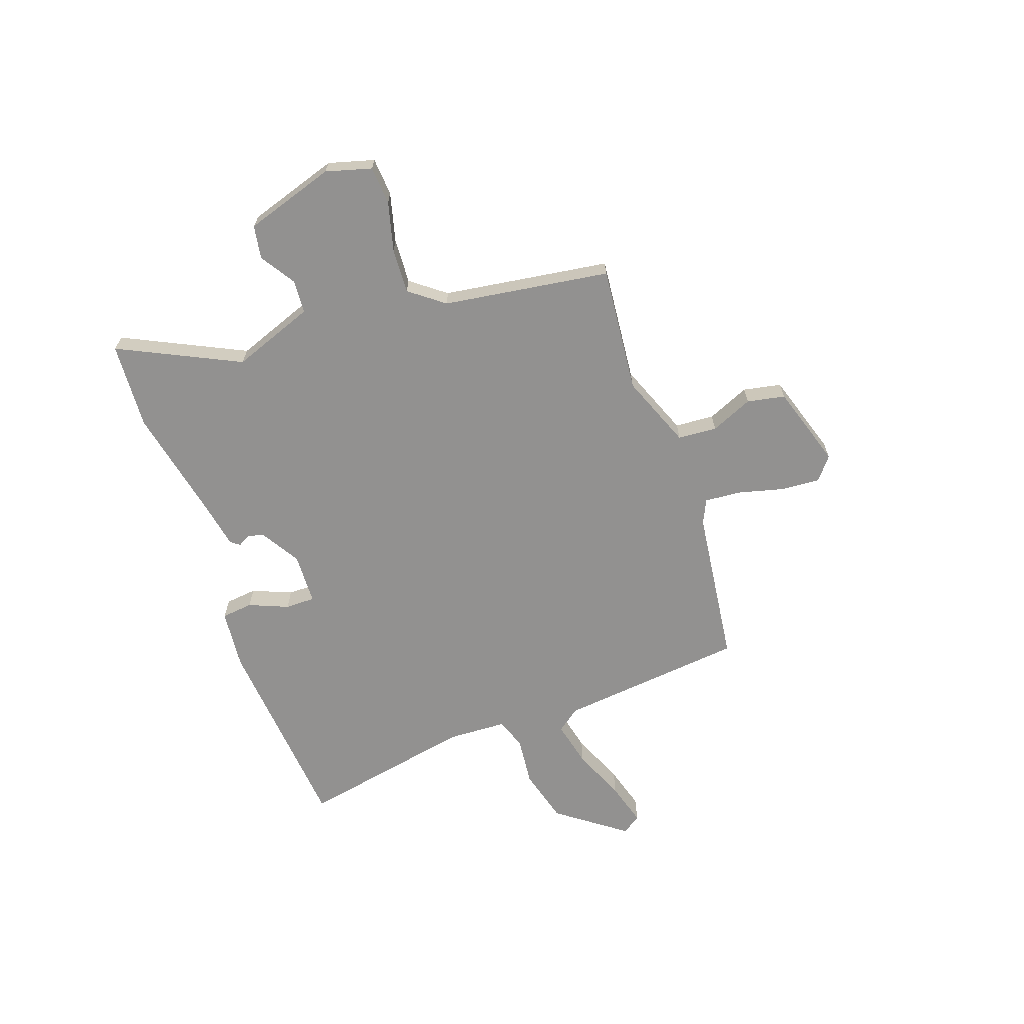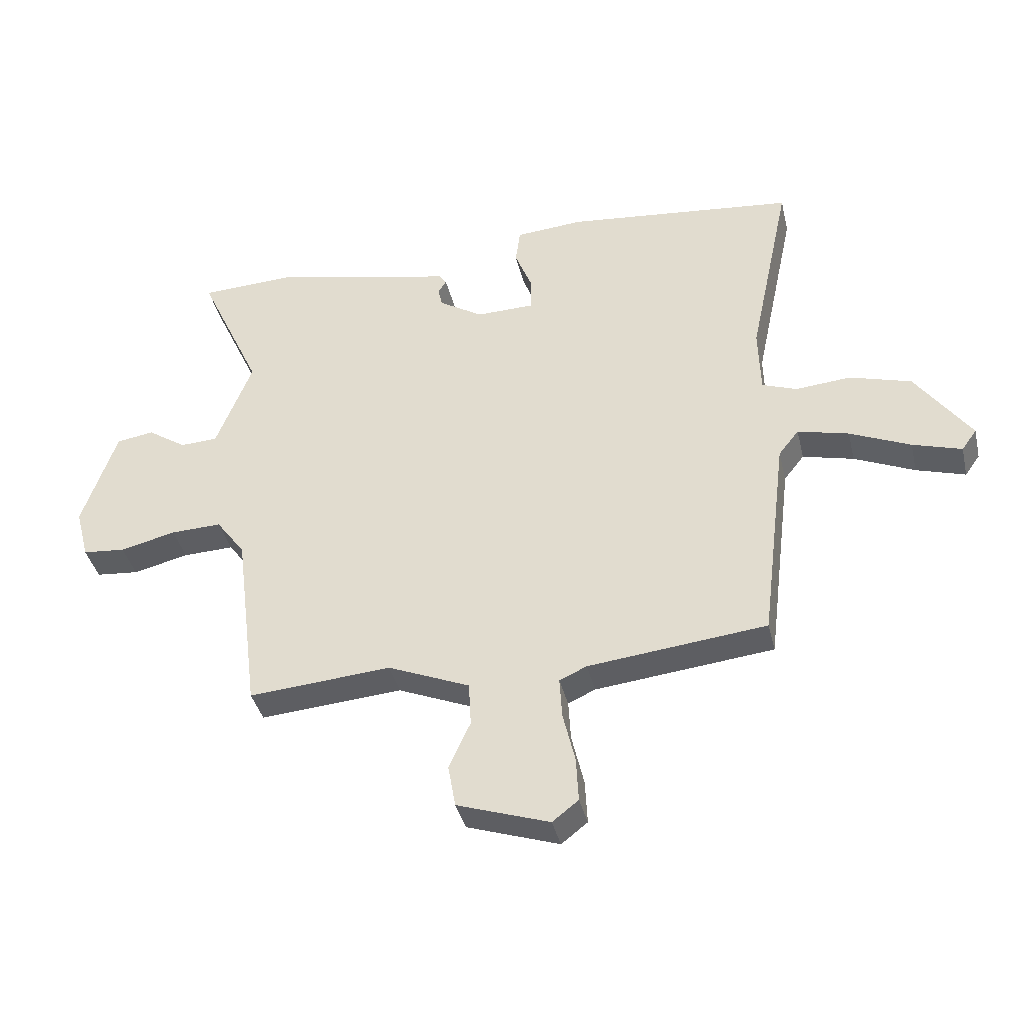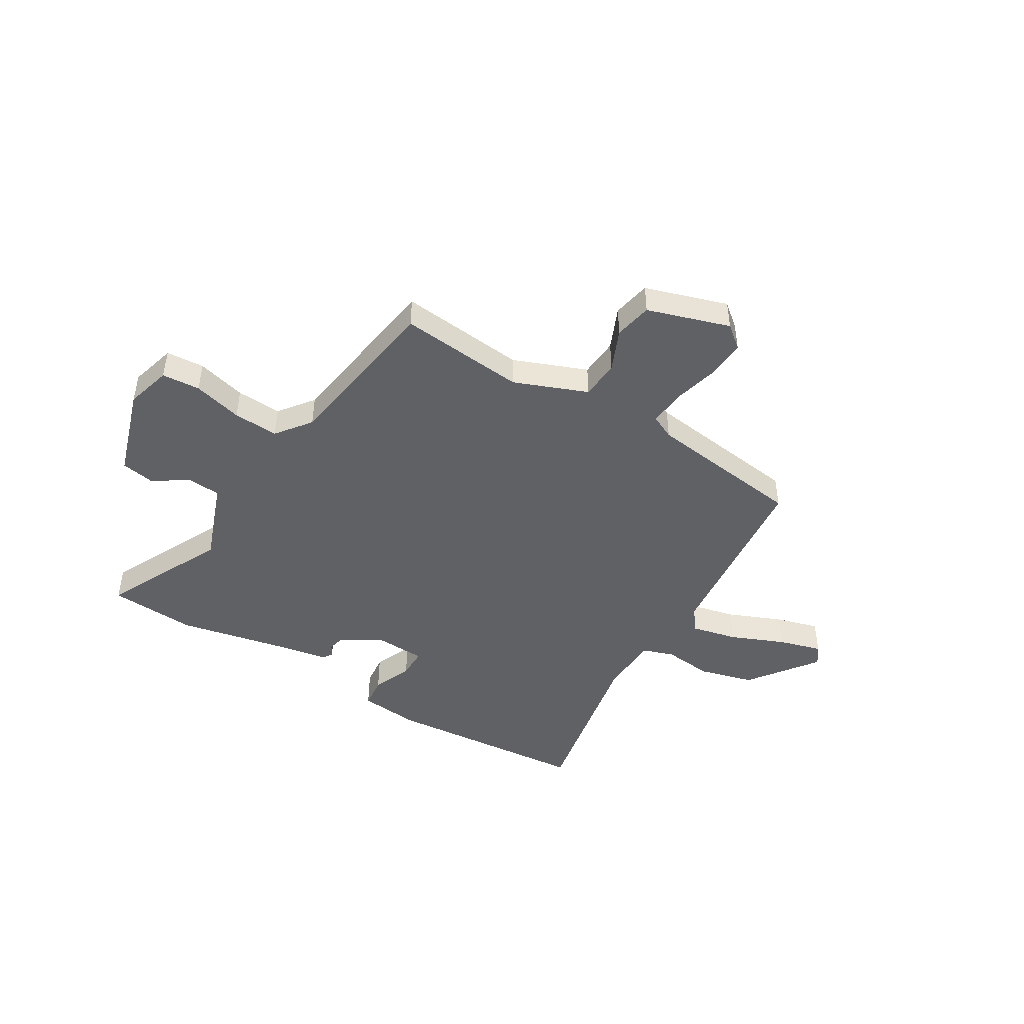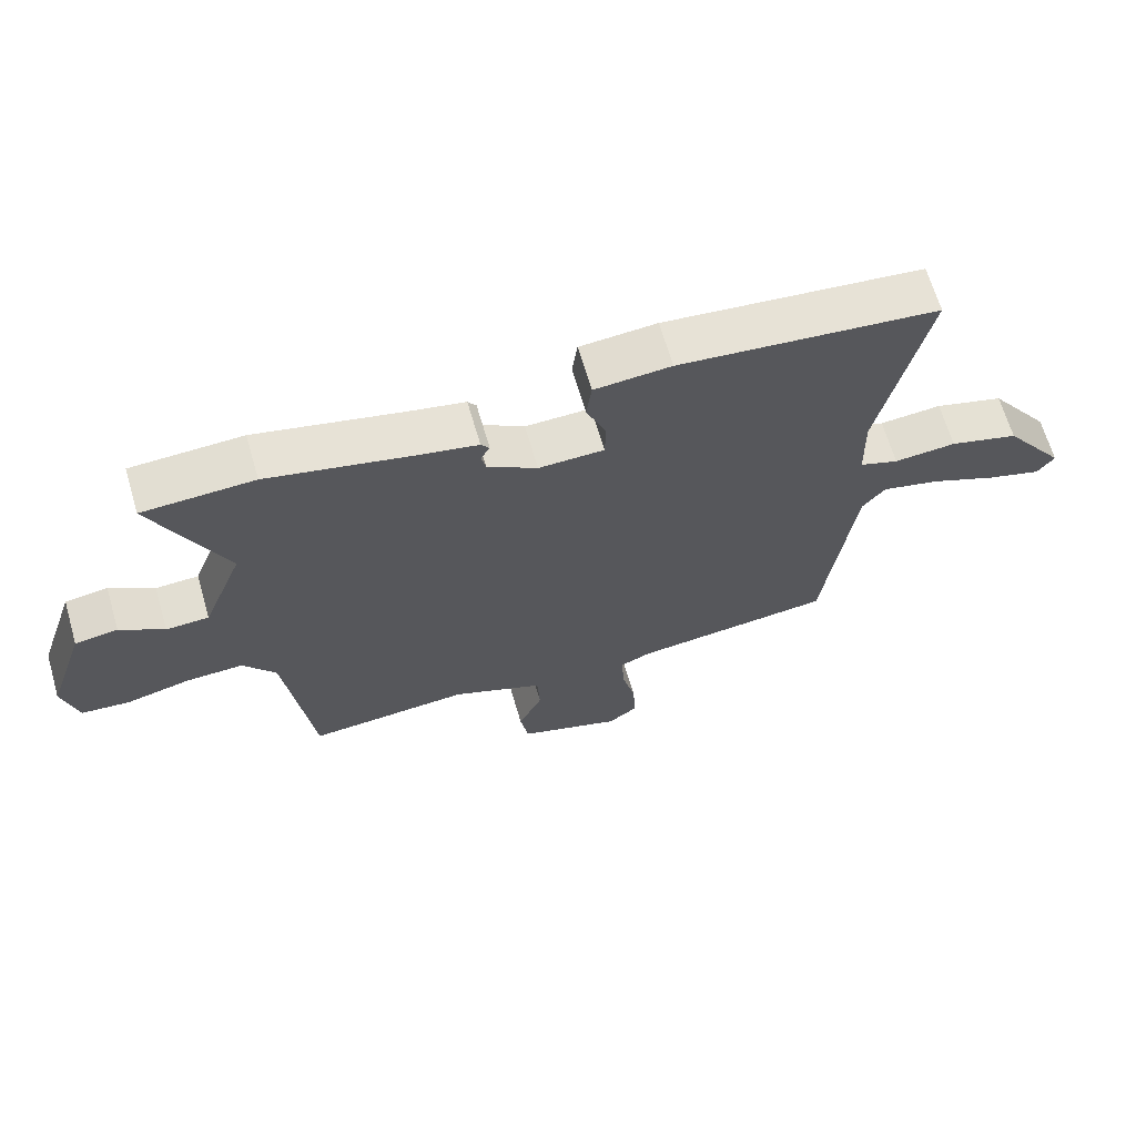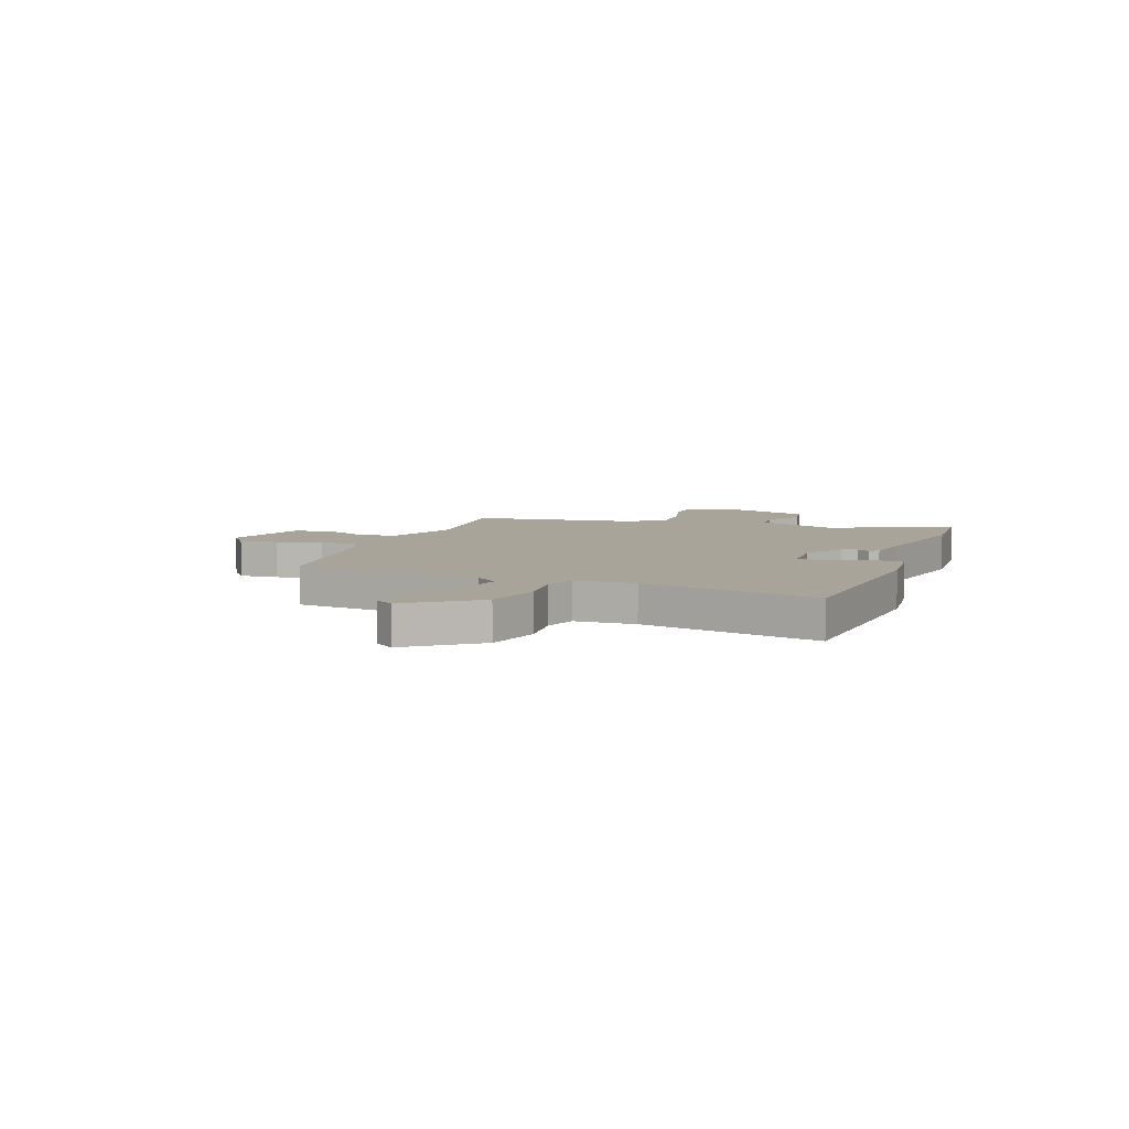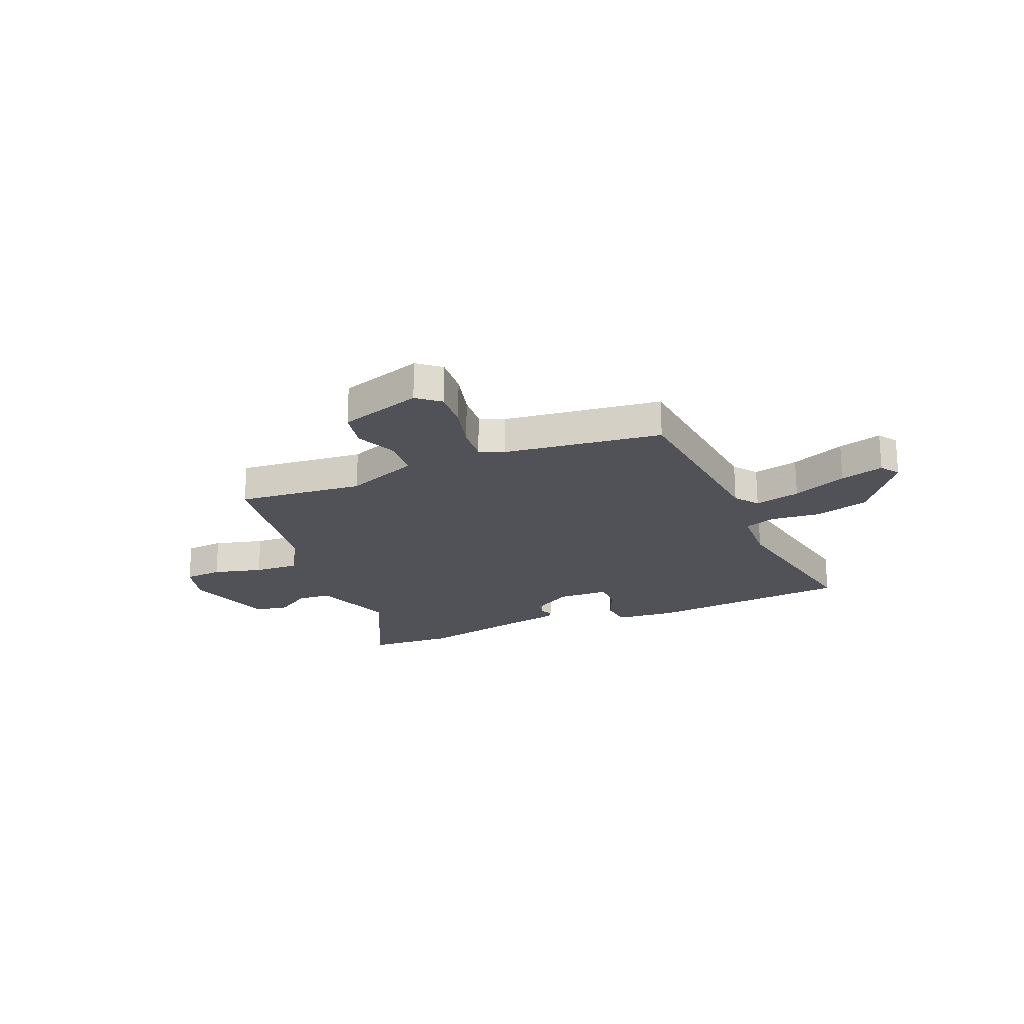
<metadata>
{"format":"obj","ext":"obj","renderer":"f3d","projection":"perspective","resolution":1024,"background":"white","views":[{"elev":-66.1,"azim":108.3,"up":"+Y"},{"elev":-38.9,"azim":-166.8,"up":"+Z"},{"elev":-46.3,"azim":147.7,"up":"+Y"},{"elev":66.2,"azim":163.7,"up":"+Z"},{"elev":7.1,"azim":-70.7,"up":"+Y"},{"elev":-21.5,"azim":-158.5,"up":"+Y"}]}
</metadata>
<code>
v 0.453 0.07 -0.505
v 0.207 0.07 -0.486
v 0.066 0.07 -0.545
v 0.062 0.07 -0.621
v 0.099 0.07 -0.702
v 0.086 0.07 -0.776
v -0.073 0.07 -0.83
v -0.118 0.07 -0.795
v -0.114 0.07 -0.718
v -0.093 0.07 -0.629
v -0.089 0.07 -0.559
v -0.136 0.07 -0.538
v -0.443 0.07 -0.505
v -0.488 0.07 -0.142
v -0.523 0.07 -0.098
v -0.611 0.07 -0.12
v -0.715 0.07 -0.166
v -0.799 0.07 -0.192
v -0.825 0.07 -0.156
v -0.73 0.07 -0.022
v -0.624 0.07 0.009
v -0.529 0.07 0.001
v -0.469 0.07 0.023
v -0.466 0.07 0.139
v -0.538 0.07 0.477
v -0.141 0.07 0.519
v -0.024 0.07 0.51
v -0.016 0.07 0.449
v -0.046 0.07 0.372
v -0.045 0.07 0.314
v 0.055 0.07 0.312
v 0.131 0.07 0.36
v 0.138 0.07 0.392
v 0.124 0.07 0.415
v 0.137 0.07 0.433
v 0.225 0.07 0.451
v 0.447 0.07 0.502
v 0.616 0.07 0.495
v 0.507 0.07 0.258
v 0.569 0.07 0.1
v 0.634 0.07 0.097
v 0.701 0.07 0.142
v 0.766 0.07 0.132
v 0.825 0.07 -0.042
v 0.802 0.07 -0.131
v 0.728 0.07 -0.138
v 0.632 0.07 -0.115
v 0.544 0.07 -0.112
v 0.494 0.07 -0.18
v 0.453 0 -0.505
v 0.207 0 -0.486
v 0.066 0 -0.545
v 0.062 0 -0.621
v 0.099 0 -0.702
v 0.086 0 -0.776
v -0.073 0 -0.83
v -0.118 0 -0.795
v -0.114 0 -0.718
v -0.093 0 -0.629
v -0.089 0 -0.559
v -0.136 0 -0.538
v -0.443 0 -0.505
v -0.488 0 -0.142
v -0.523 0 -0.098
v -0.611 0 -0.12
v -0.715 0 -0.166
v -0.799 0 -0.192
v -0.825 0 -0.156
v -0.73 0 -0.022
v -0.624 0 0.009
v -0.529 0 0.001
v -0.469 0 0.023
v -0.466 0 0.139
v -0.538 0 0.477
v -0.141 0 0.519
v -0.024 0 0.51
v -0.016 0 0.449
v -0.046 0 0.372
v -0.045 0 0.314
v 0.055 0 0.312
v 0.131 0 0.36
v 0.138 0 0.392
v 0.124 0 0.415
v 0.137 0 0.433
v 0.225 0 0.451
v 0.447 0 0.502
v 0.616 0 0.495
v 0.507 0 0.258
v 0.569 0 0.1
v 0.634 0 0.097
v 0.701 0 0.142
v 0.766 0 0.132
v 0.825 0 -0.042
v 0.802 0 -0.131
v 0.728 0 -0.138
v 0.632 0 -0.115
v 0.544 0 -0.112
v 0.494 0 -0.18
f 45 46 47
f 44 45 47
f 43 44 47
f 42 43 47
f 41 42 47
f 40 41 47 48
f 39 40 48 49
f 36 37 38 39
f 36 39 49
f 35 36 49
f 34 35 49
f 33 34 49
f 27 28 29
f 26 27 29
f 25 26 29
f 24 25 29
f 23 24 29 30
f 20 21 22
f 19 20 22
f 18 19 22
f 17 18 22
f 16 17 22
f 15 16 22 23
f 23 30 31
f 15 23 31
f 14 15 31
f 8 9 10
f 7 8 10
f 6 7 10
f 5 6 10
f 4 5 10
f 3 4 10 11
f 2 3 11 12
f 49 1 2
f 33 49 2
f 32 33 2
f 14 31 32
f 13 14 32
f 12 13 32
f 2 12 32
f 96 95 94
f 96 94 93
f 96 93 92
f 96 92 91
f 96 91 90
f 97 96 90 89
f 98 97 89 88
f 88 87 86 85
f 98 88 85
f 98 85 84
f 98 84 83
f 98 83 82
f 78 77 76
f 78 76 75
f 78 75 74
f 78 74 73
f 79 78 73 72
f 71 70 69
f 71 69 68
f 71 68 67
f 71 67 66
f 71 66 65
f 72 71 65 64
f 80 79 72
f 80 72 64
f 80 64 63
f 59 58 57
f 59 57 56
f 59 56 55
f 59 55 54
f 59 54 53
f 60 59 53 52
f 61 60 52 51
f 51 50 98
f 51 98 82
f 51 82 81
f 81 80 63
f 81 63 62
f 81 62 61
f 81 61 51
f 1 50 51 2
f 2 51 52 3
f 3 52 53 4
f 4 53 54 5
f 5 54 55 6
f 6 55 56 7
f 7 56 57 8
f 8 57 58 9
f 9 58 59 10
f 10 59 60 11
f 11 60 61 12
f 12 61 62 13
f 13 62 63 14
f 14 63 64 15
f 15 64 65 16
f 16 65 66 17
f 17 66 67 18
f 18 67 68 19
f 19 68 69 20
f 20 69 70 21
f 21 70 71 22
f 22 71 72 23
f 23 72 73 24
f 24 73 74 25
f 25 74 75 26
f 26 75 76 27
f 27 76 77 28
f 28 77 78 29
f 29 78 79 30
f 30 79 80 31
f 31 80 81 32
f 32 81 82 33
f 33 82 83 34
f 34 83 84 35
f 35 84 85 36
f 36 85 86 37
f 37 86 87 38
f 38 87 88 39
f 39 88 89 40
f 40 89 90 41
f 41 90 91 42
f 42 91 92 43
f 43 92 93 44
f 44 93 94 45
f 45 94 95 46
f 46 95 96 47
f 47 96 97 48
f 48 97 98 49
f 49 98 50 1

</code>
